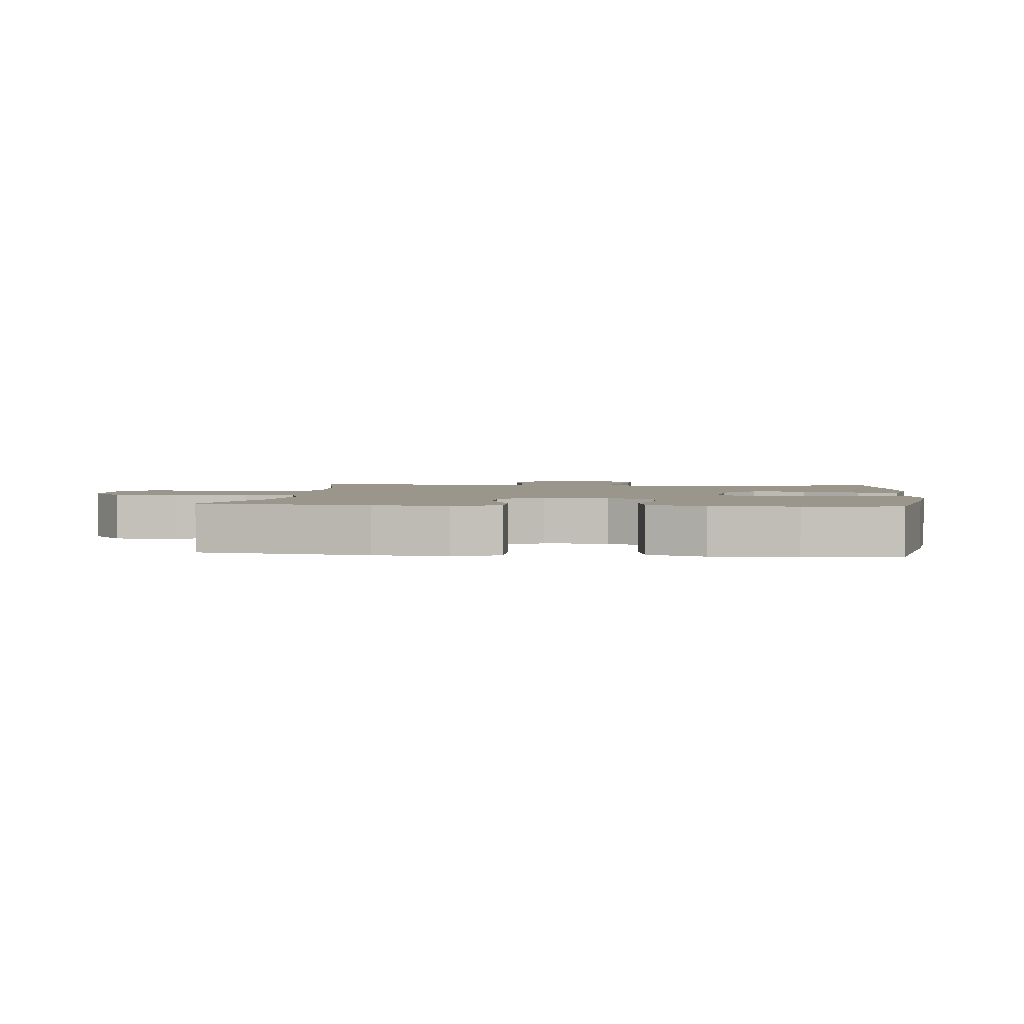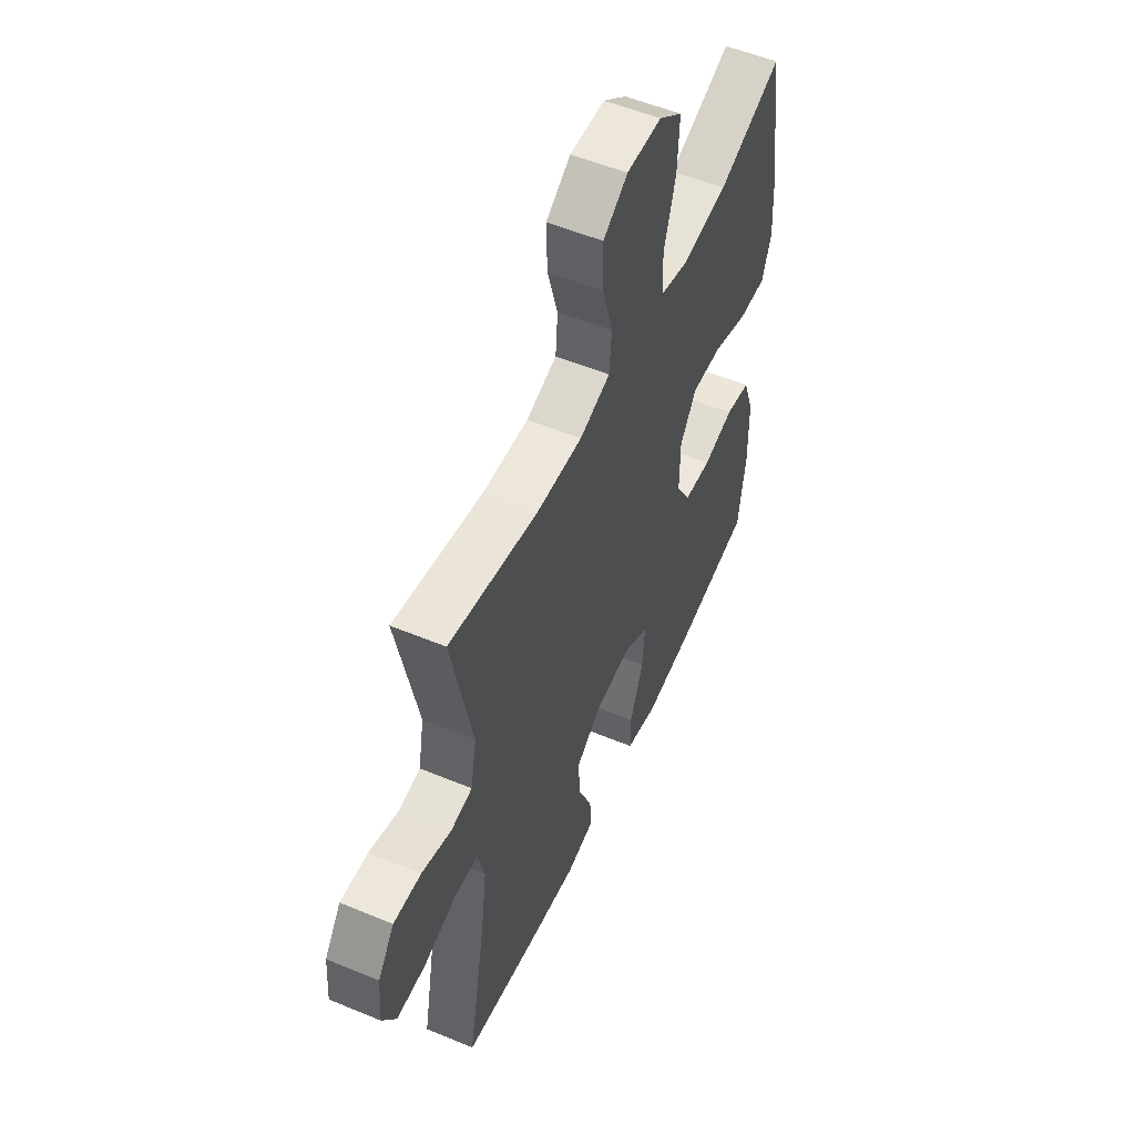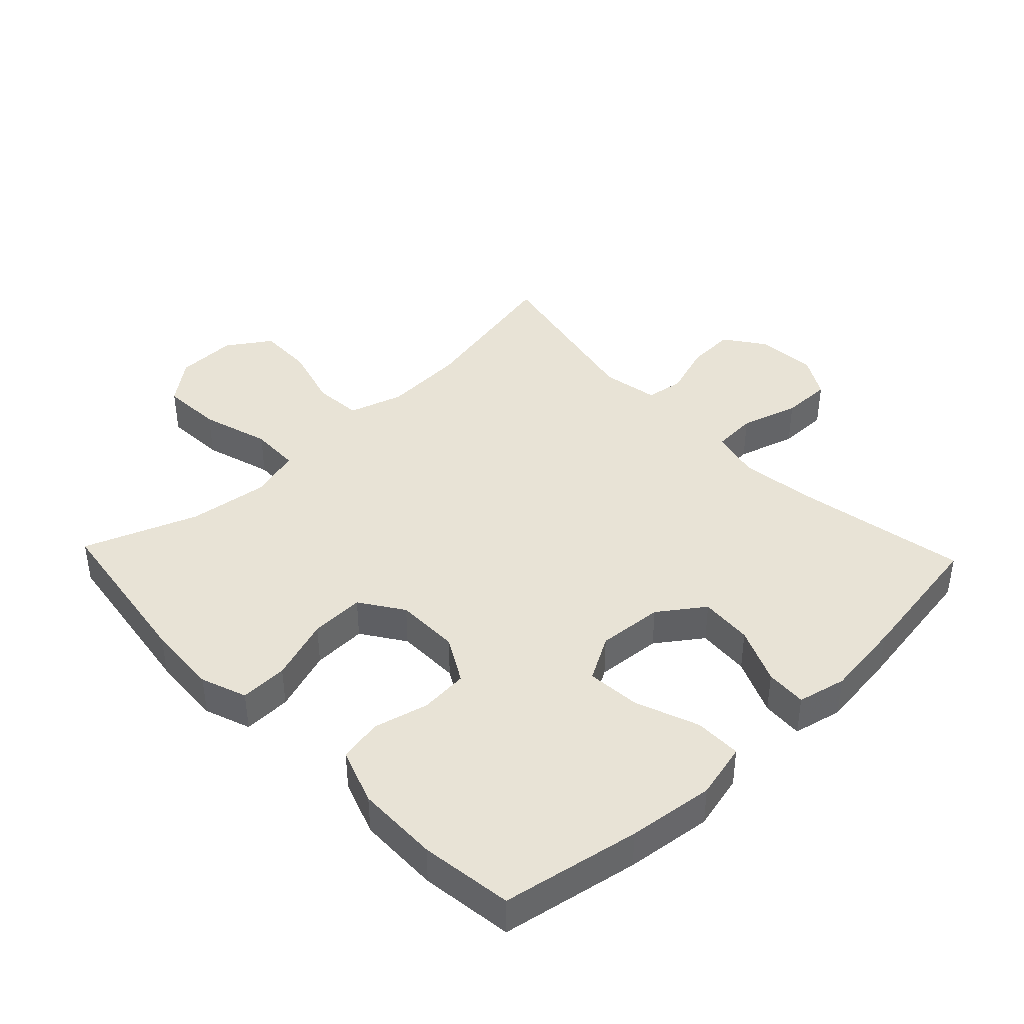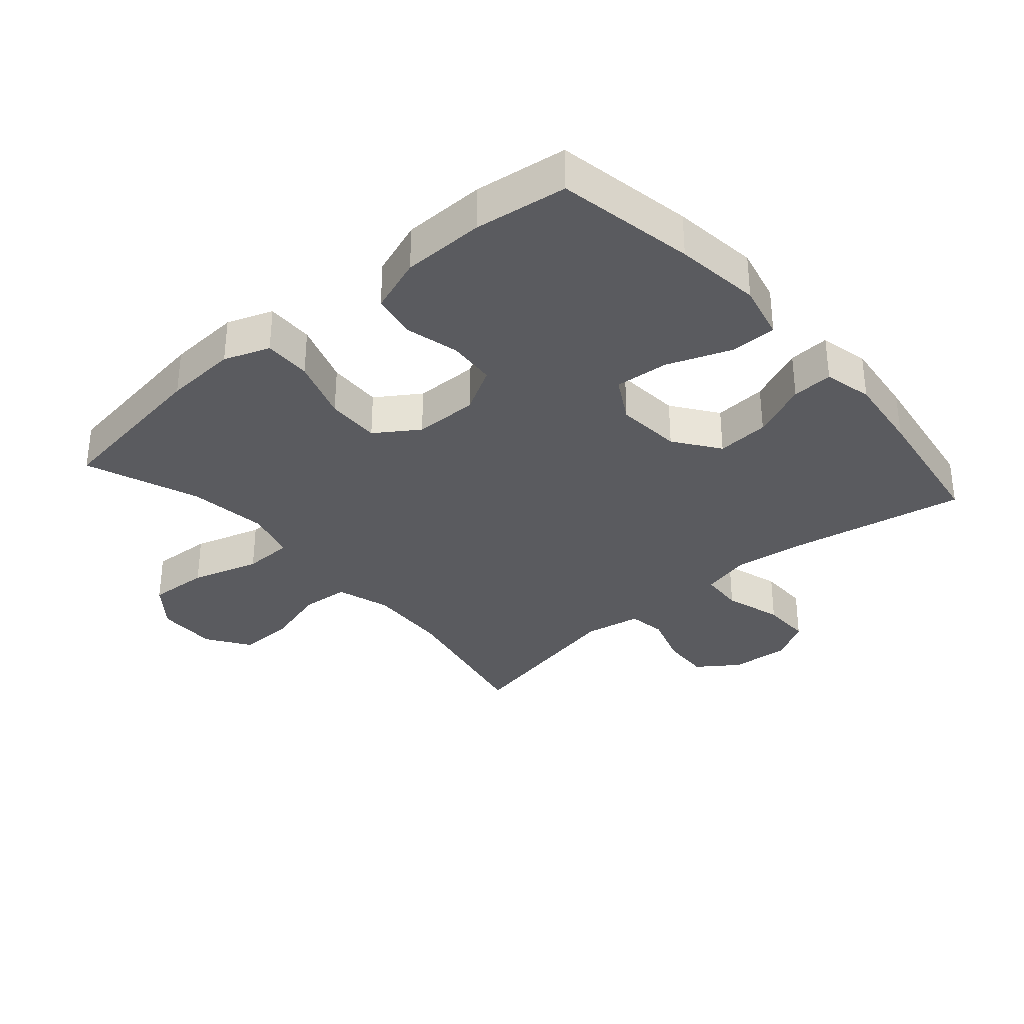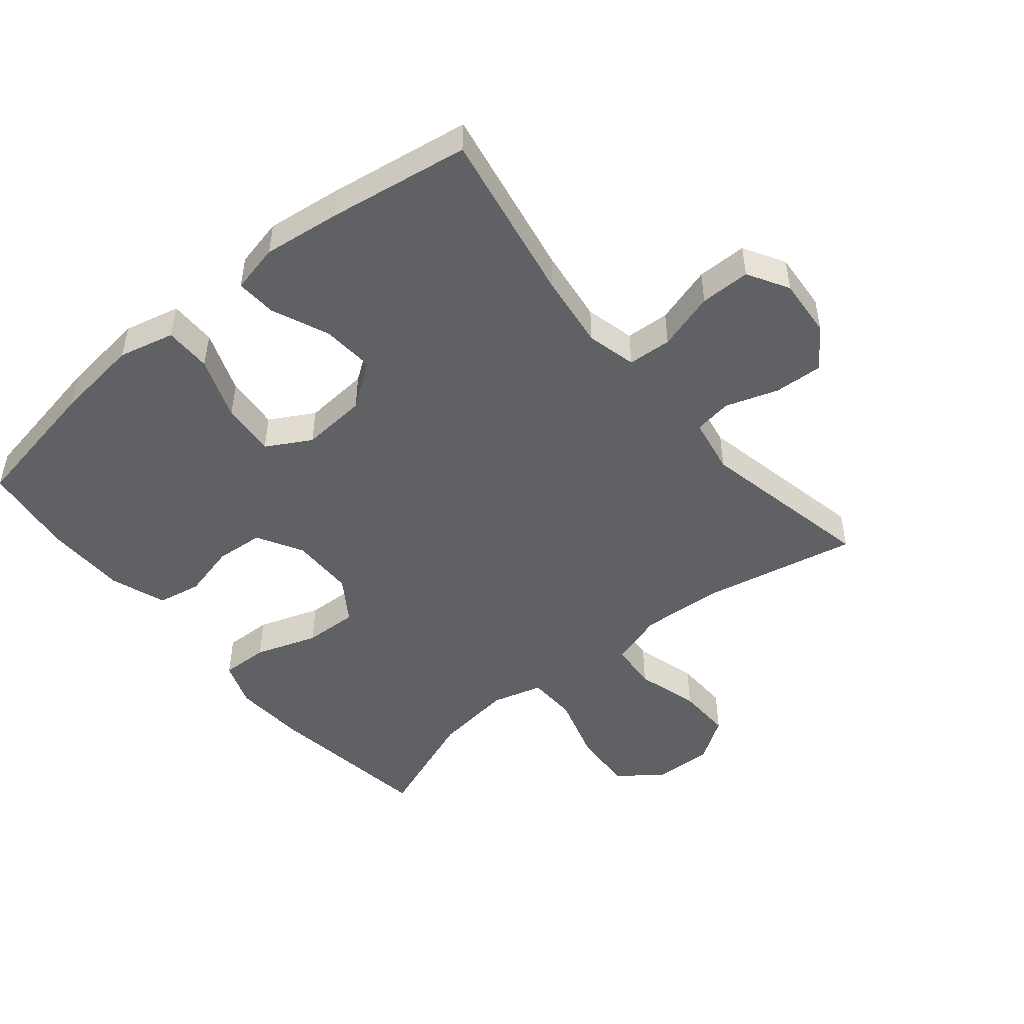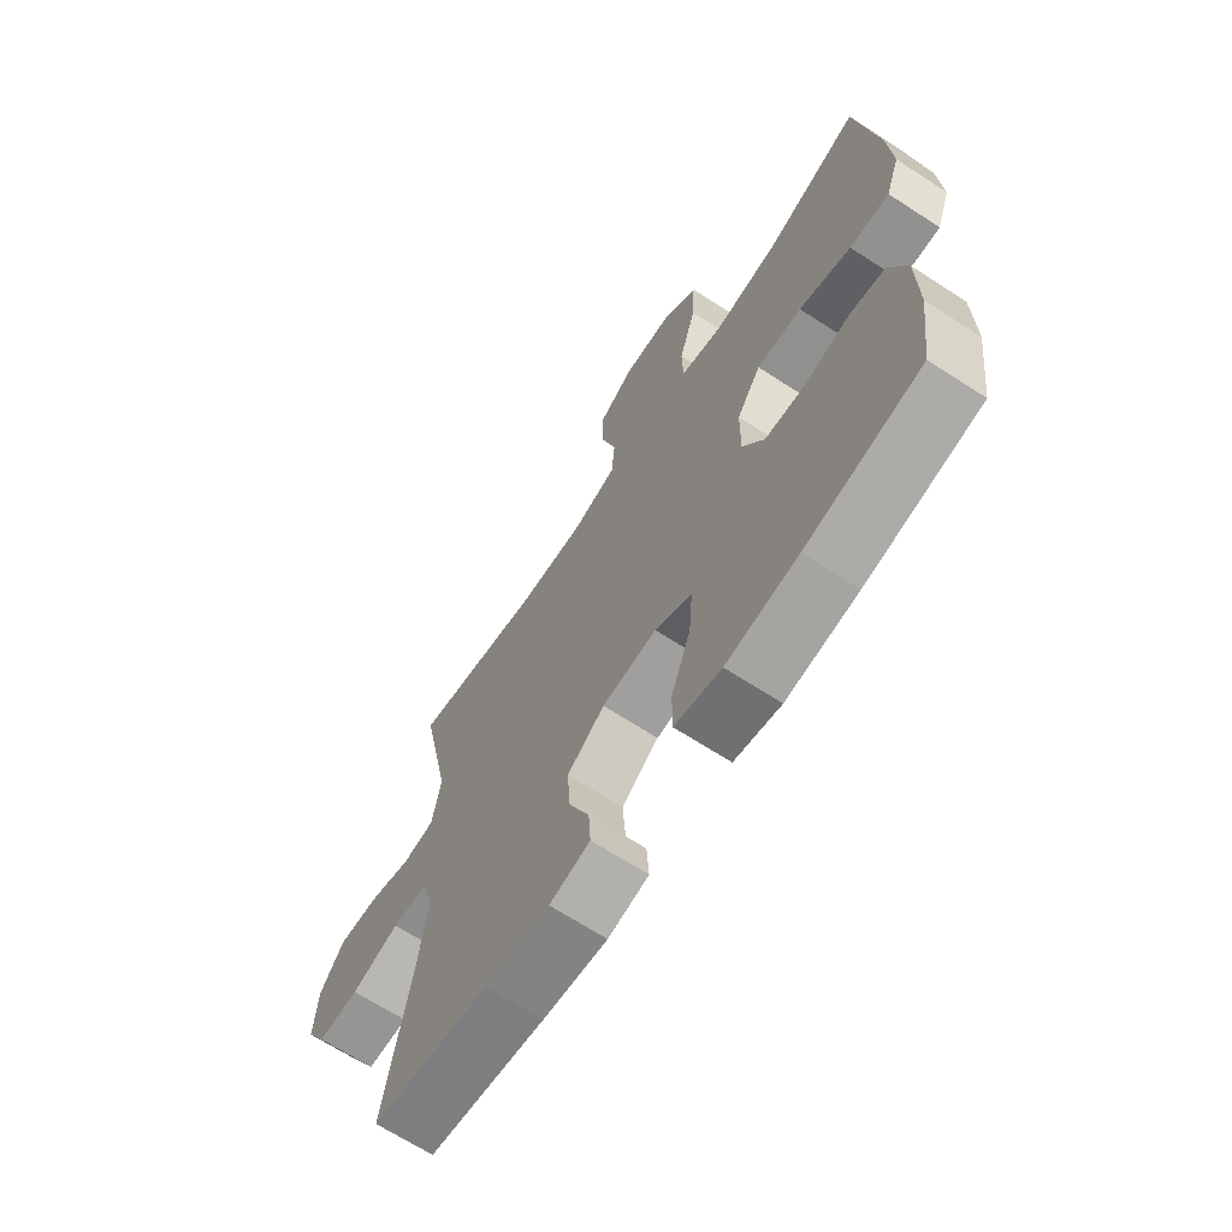
<metadata>
{"format":"obj","ext":"obj","renderer":"f3d","projection":"perspective","resolution":1024,"background":"white","views":[{"elev":2.4,"azim":96.2,"up":"+Y"},{"elev":54.3,"azim":-66.2,"up":"+Z"},{"elev":41.4,"azim":136.4,"up":"+Y"},{"elev":-33.3,"azim":131.0,"up":"+Y"},{"elev":-48.6,"azim":-140.5,"up":"+Y"},{"elev":-67.4,"azim":57.0,"up":"+Z"}]}
</metadata>
<code>
v 0.5 0.07 0.5
v 0.538 0.07 0.239
v 0.545 0.07 0.126
v 0.519 0.07 0.055
v 0.445 0.07 0.057
v 0.348 0.07 0.09
v 0.264 0.07 0.093
v 0.219 0.07 0.026
v 0.218 0.07 -0.073
v 0.258 0.07 -0.144
v 0.333 0.07 -0.15
v 0.418 0.07 -0.129
v 0.486 0.07 -0.142
v 0.517 0.07 -0.229
v 0.519 0.07 -0.357
v 0.5 0.07 -0.5
v 0.286 0.07 -0.539
v 0.152 0.07 -0.555
v 0.065 0.07 -0.534
v 0.065 0.07 -0.461
v 0.102 0.07 -0.363
v 0.109 0.07 -0.279
v 0.04 0.07 -0.24
v -0.062 0.07 -0.248
v -0.132 0.07 -0.298
v -0.126 0.07 -0.38
v -0.088 0.07 -0.468
v -0.084 0.07 -0.532
v -0.16 0.07 -0.549
v -0.281 0.07 -0.534
v -0.5 0.07 -0.5
v -0.45 0.07 -0.23
v -0.435 0.07 -0.114
v -0.454 0.07 -0.037
v -0.522 0.07 -0.033
v -0.612 0.07 -0.06
v -0.69 0.07 -0.06
v -0.727 0.07 0.004
v -0.72 0.07 0.096
v -0.675 0.07 0.159
v -0.599 0.07 0.155
v -0.518 0.07 0.128
v -0.459 0.07 0.137
v -0.443 0.07 0.225
v -0.5 0.07 0.5
v -0.258 0.07 0.45
v -0.131 0.07 0.443
v -0.047 0.07 0.469
v -0.041 0.07 0.544
v -0.069 0.07 0.642
v -0.071 0.07 0.728
v -0.004 0.07 0.773
v 0.091 0.07 0.771
v 0.156 0.07 0.719
v 0.151 0.07 0.624
v 0.119 0.07 0.518
v 0.121 0.07 0.44
v 0.2 0.07 0.418
v 0.324 0.07 0.434
v 0.5 0 0.5
v 0.538 0 0.239
v 0.545 0 0.126
v 0.519 0 0.055
v 0.445 0 0.057
v 0.348 0 0.09
v 0.264 0 0.093
v 0.219 0 0.026
v 0.218 0 -0.073
v 0.258 0 -0.144
v 0.333 0 -0.15
v 0.418 0 -0.129
v 0.486 0 -0.142
v 0.517 0 -0.229
v 0.519 0 -0.357
v 0.5 0 -0.5
v 0.286 0 -0.539
v 0.152 0 -0.555
v 0.065 0 -0.534
v 0.065 0 -0.461
v 0.102 0 -0.363
v 0.109 0 -0.279
v 0.04 0 -0.24
v -0.062 0 -0.248
v -0.132 0 -0.298
v -0.126 0 -0.38
v -0.088 0 -0.468
v -0.084 0 -0.532
v -0.16 0 -0.549
v -0.281 0 -0.534
v -0.5 0 -0.5
v -0.45 0 -0.23
v -0.435 0 -0.114
v -0.454 0 -0.037
v -0.522 0 -0.033
v -0.612 0 -0.06
v -0.69 0 -0.06
v -0.727 0 0.004
v -0.72 0 0.096
v -0.675 0 0.159
v -0.599 0 0.155
v -0.518 0 0.128
v -0.459 0 0.137
v -0.443 0 0.225
v -0.5 0 0.5
v -0.258 0 0.45
v -0.131 0 0.443
v -0.047 0 0.469
v -0.041 0 0.544
v -0.069 0 0.642
v -0.071 0 0.728
v -0.004 0 0.773
v 0.091 0 0.771
v 0.156 0 0.719
v 0.151 0 0.624
v 0.119 0 0.518
v 0.121 0 0.44
v 0.2 0 0.418
v 0.324 0 0.434
f 53 54 55 56
f 53 56 57
f 52 53 57
f 49 50 51 52
f 48 49 52 57
f 47 48 57 58
f 44 45 46
f 43 44 46 47
f 39 40 41 42
f 39 42 43
f 38 39 43
f 35 36 37 38
f 34 35 38 43
f 33 34 43 47
f 29 30 31 32
f 26 27 28 29
f 25 26 29 32
f 24 25 32 33
f 18 19 20 21
f 18 21 22
f 17 18 22
f 16 17 22
f 15 16 22
f 14 15 22 23
f 11 12 13 14
f 10 11 14 23
f 3 4 5 6
f 3 6 7
f 59 1 2 3
f 58 59 3 7
f 9 10 23 24
f 8 9 24 33
f 33 47 58
f 7 8 33 58
f 115 114 113 112
f 116 115 112
f 116 112 111
f 111 110 109 108
f 116 111 108 107
f 117 116 107 106
f 105 104 103
f 106 105 103 102
f 101 100 99 98
f 102 101 98
f 102 98 97
f 97 96 95 94
f 102 97 94 93
f 106 102 93 92
f 91 90 89 88
f 88 87 86 85
f 91 88 85 84
f 92 91 84 83
f 80 79 78 77
f 81 80 77
f 81 77 76
f 81 76 75
f 81 75 74
f 82 81 74 73
f 73 72 71 70
f 82 73 70 69
f 65 64 63 62
f 66 65 62
f 62 61 60 118
f 66 62 118 117
f 83 82 69 68
f 92 83 68 67
f 117 106 92
f 117 92 67 66
f 1 60 61 2
f 2 61 62 3
f 3 62 63 4
f 4 63 64 5
f 5 64 65 6
f 6 65 66 7
f 7 66 67 8
f 8 67 68 9
f 9 68 69 10
f 10 69 70 11
f 11 70 71 12
f 12 71 72 13
f 13 72 73 14
f 14 73 74 15
f 15 74 75 16
f 16 75 76 17
f 17 76 77 18
f 18 77 78 19
f 19 78 79 20
f 20 79 80 21
f 21 80 81 22
f 22 81 82 23
f 23 82 83 24
f 24 83 84 25
f 25 84 85 26
f 26 85 86 27
f 27 86 87 28
f 28 87 88 29
f 29 88 89 30
f 30 89 90 31
f 31 90 91 32
f 32 91 92 33
f 33 92 93 34
f 34 93 94 35
f 35 94 95 36
f 36 95 96 37
f 37 96 97 38
f 38 97 98 39
f 39 98 99 40
f 40 99 100 41
f 41 100 101 42
f 42 101 102 43
f 43 102 103 44
f 44 103 104 45
f 45 104 105 46
f 46 105 106 47
f 47 106 107 48
f 48 107 108 49
f 49 108 109 50
f 50 109 110 51
f 51 110 111 52
f 52 111 112 53
f 53 112 113 54
f 54 113 114 55
f 55 114 115 56
f 56 115 116 57
f 57 116 117 58
f 58 117 118 59
f 59 118 60 1

</code>
